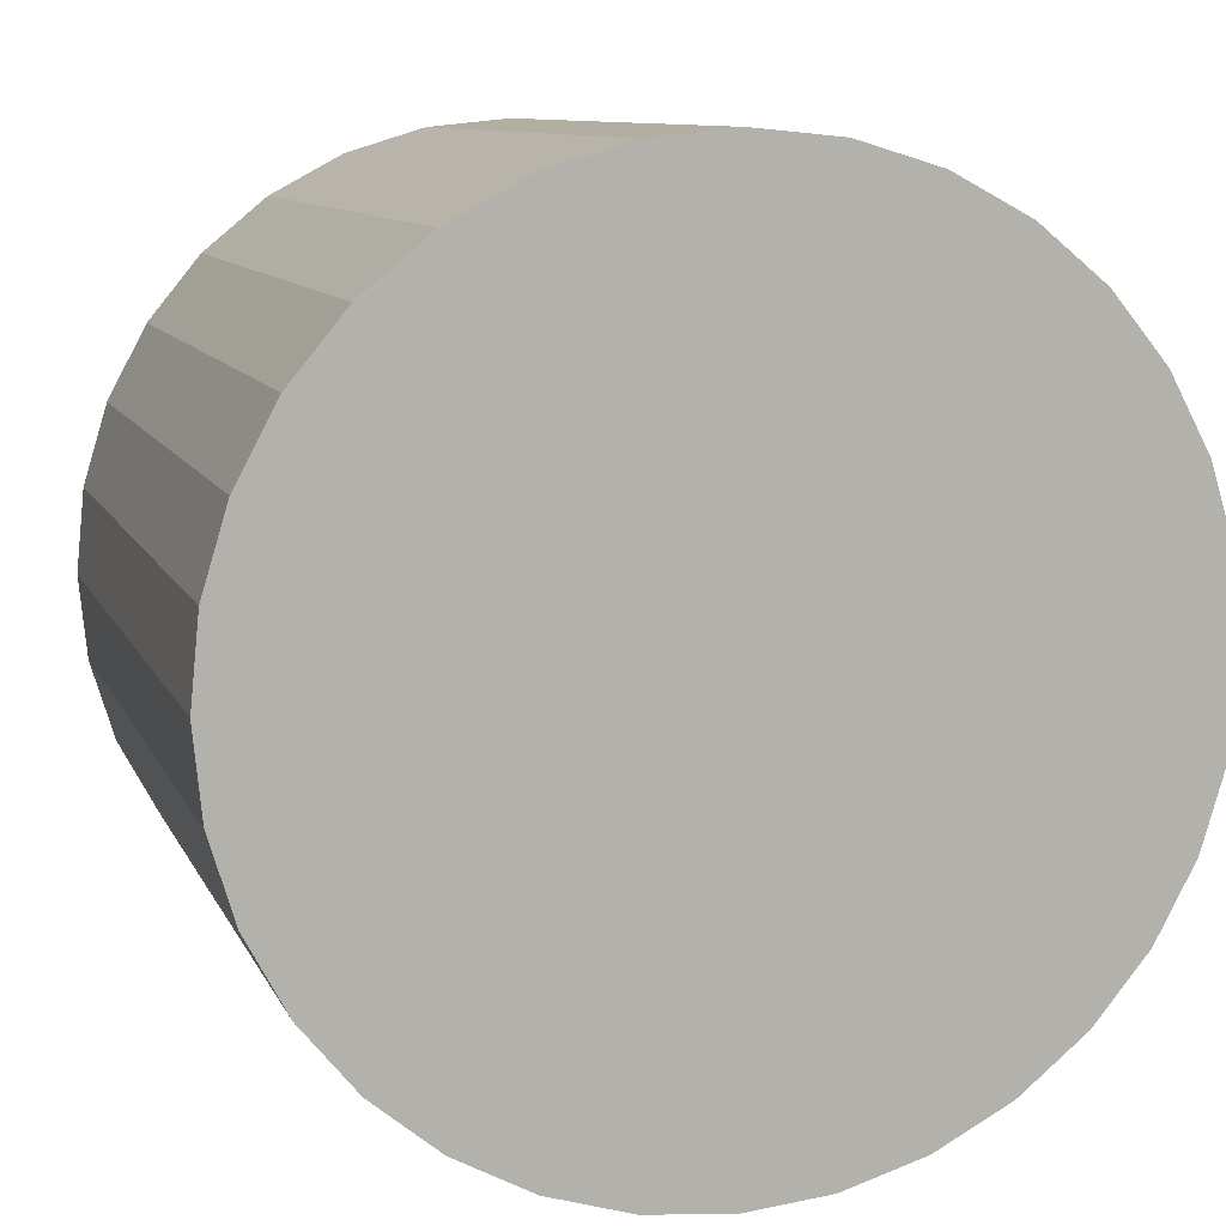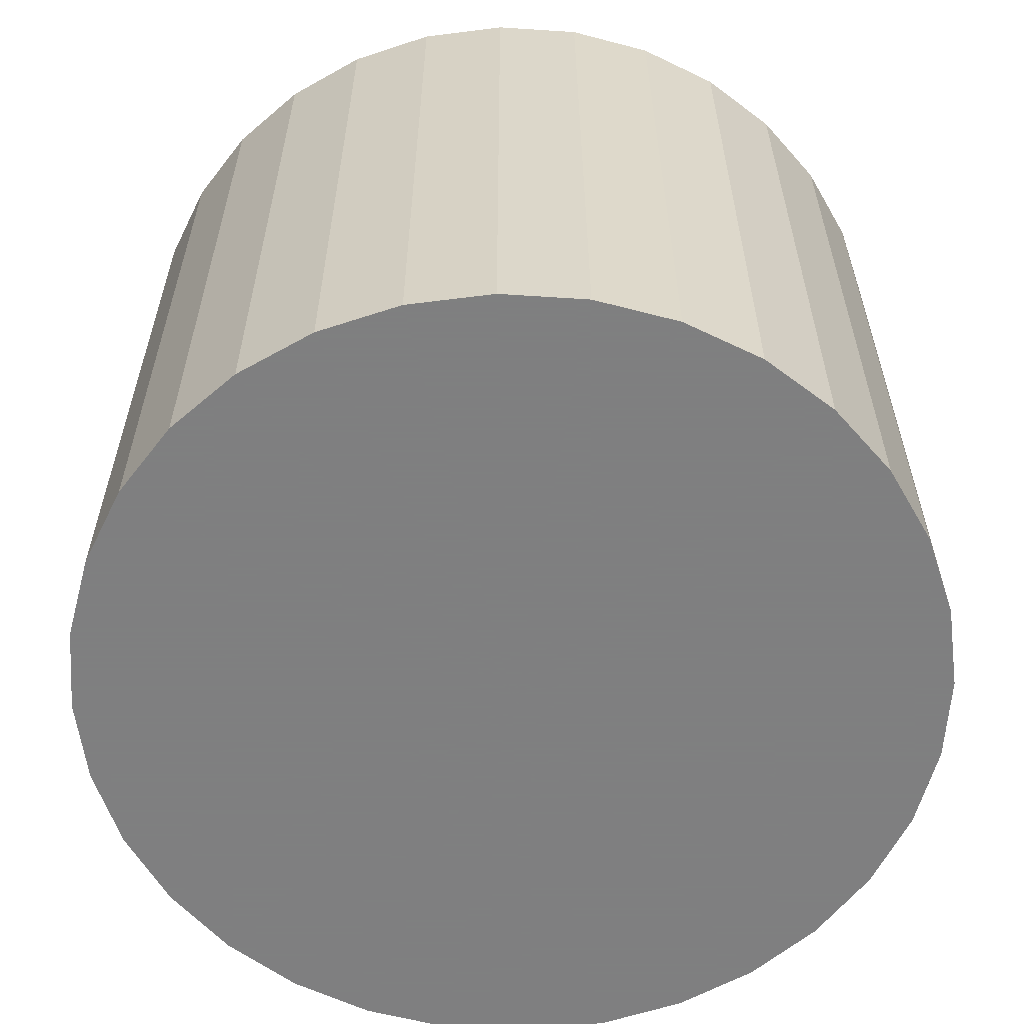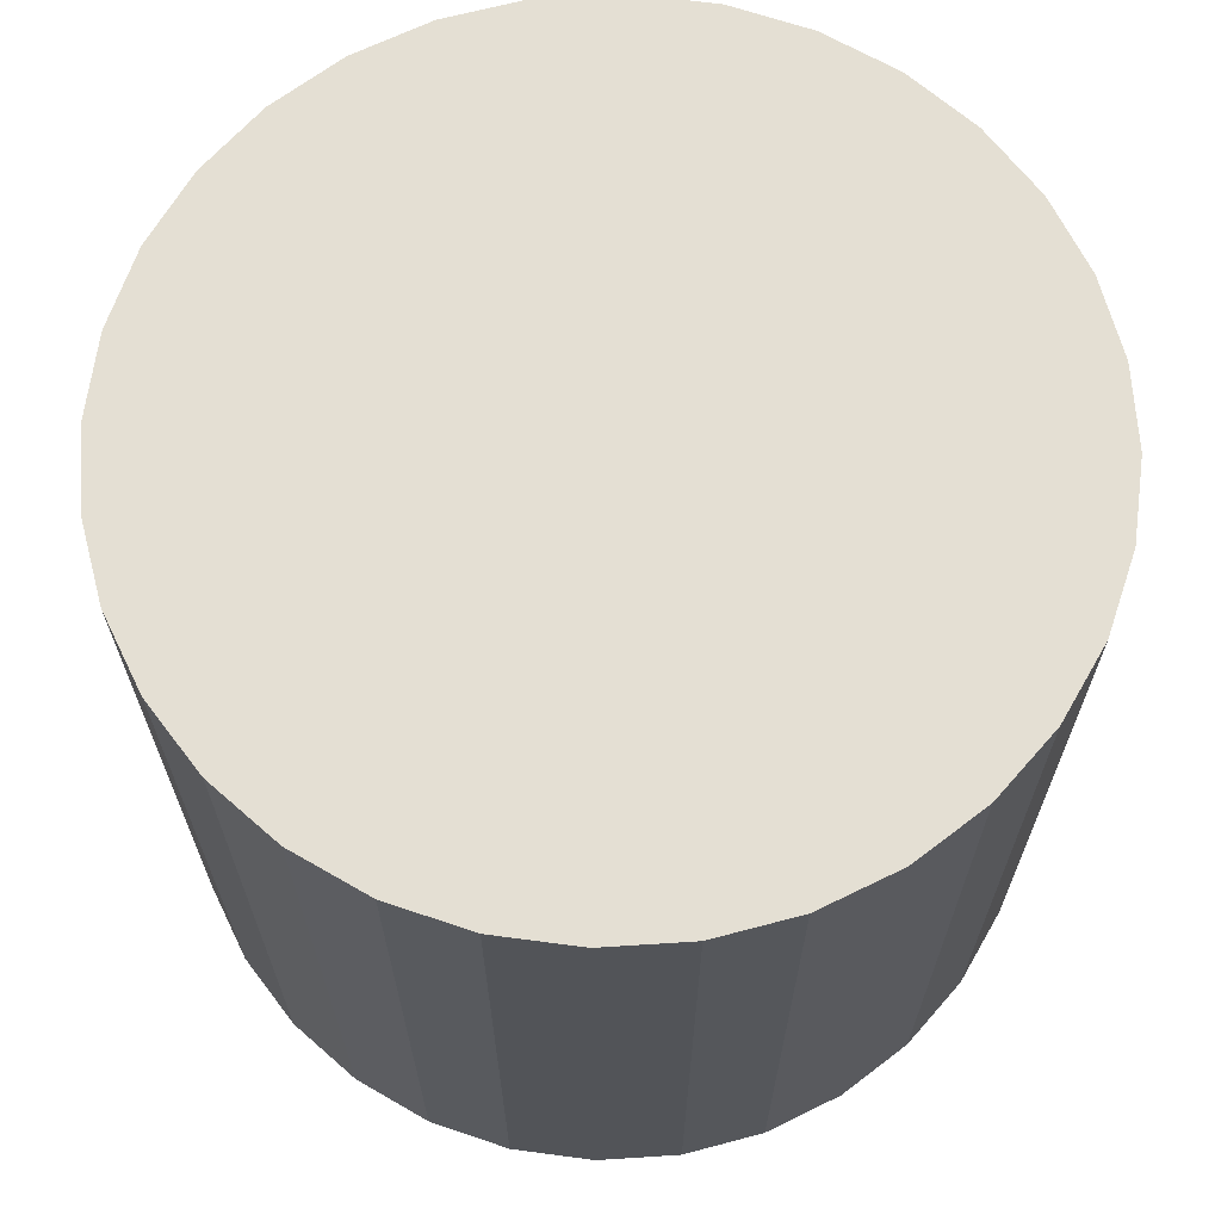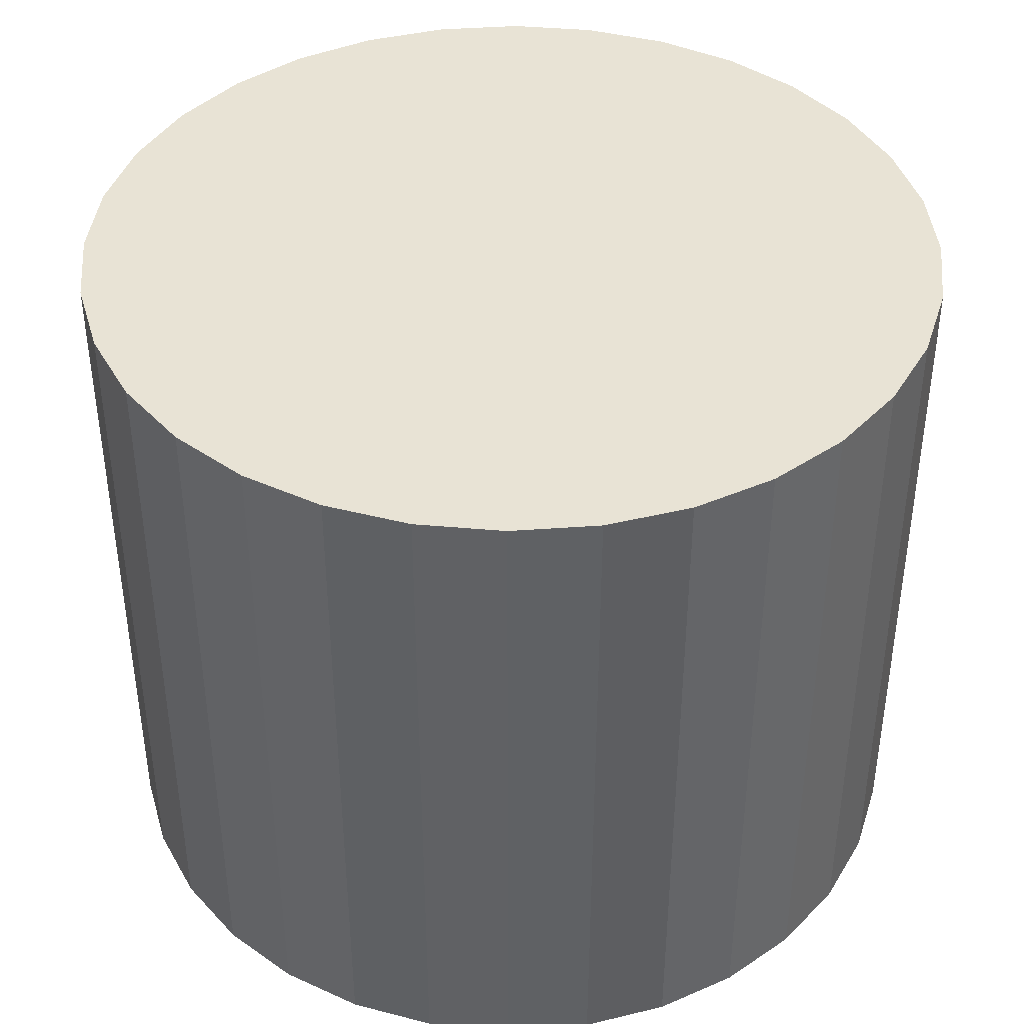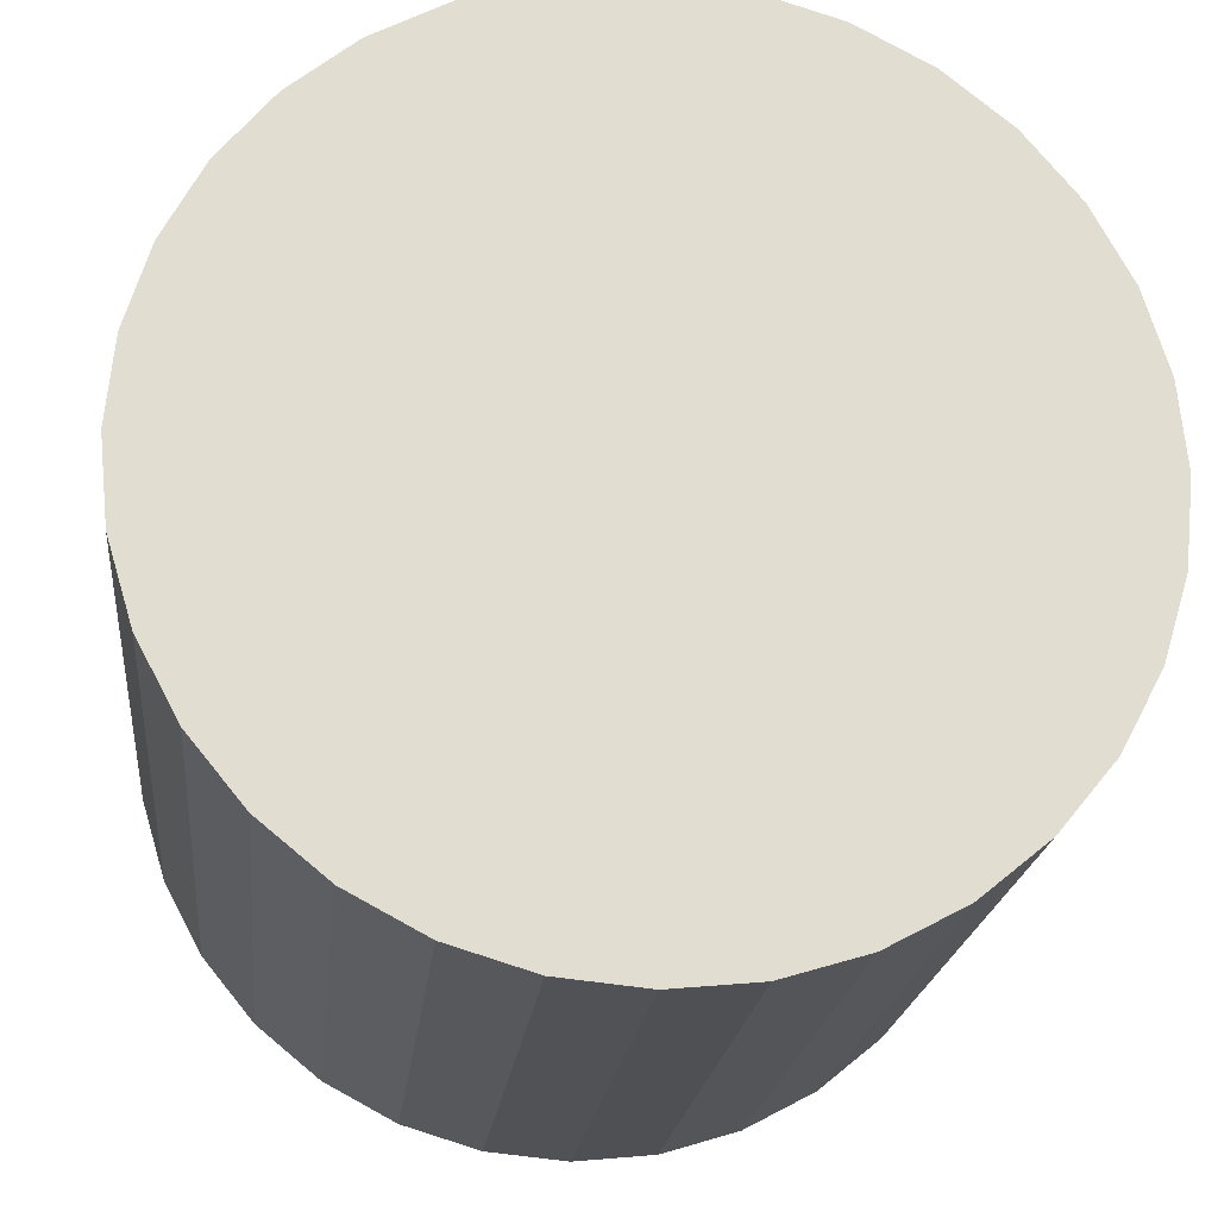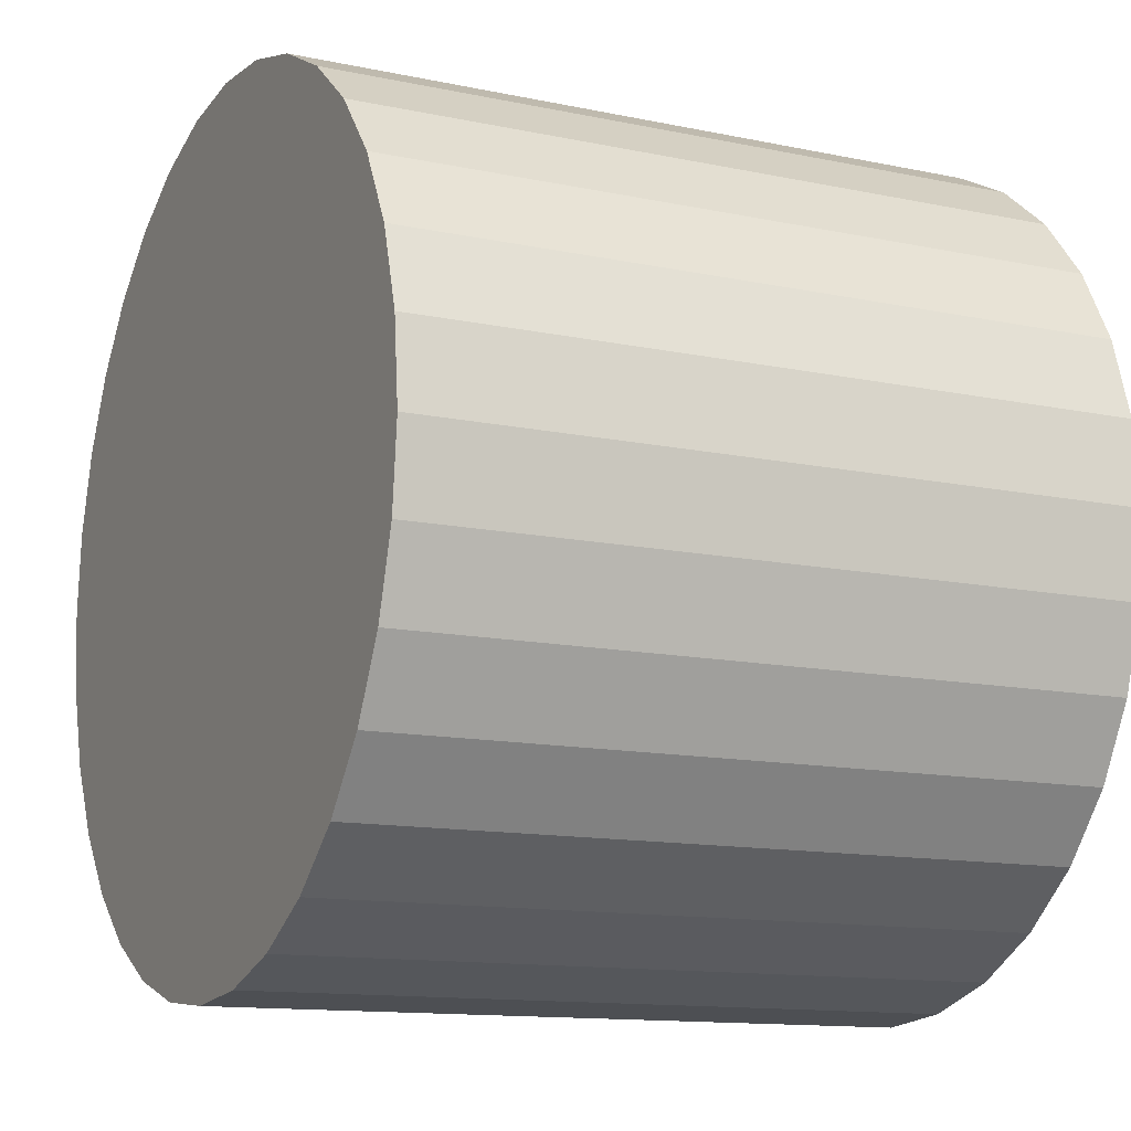
<metadata>
{"format":"obj","ext":"obj","renderer":"f3d","projection":"perspective","resolution":1024,"background":"white","views":[{"elev":9.7,"azim":-16.4,"up":"+Y"},{"elev":-59.9,"azim":-178.2,"up":"+Z"},{"elev":66.7,"azim":13.2,"up":"+Z"},{"elev":41.3,"azim":169.3,"up":"+Z"},{"elev":-20.4,"azim":174.1,"up":"+Y"},{"elev":-12.7,"azim":-116.1,"up":"+Y"}]}
</metadata>
<code>
v 0 0 -0.01809
v 0.02188 0 -0.01809
v 0.02188 0 0.01809
v 0 0 0.01809
v 0.02146 0.004268 -0.01809
v 0.02146 0.004268 0.01809
v 0.02021 0.008372 -0.01809
v 0.02021 0.008372 0.01809
v 0.01819 0.01215 -0.01809
v 0.01819 0.01215 0.01809
v 0.01547 0.01547 -0.01809
v 0.01547 0.01547 0.01809
v 0.01215 0.01819 -0.01809
v 0.01215 0.01819 0.01809
v 0.008372 0.02021 -0.01809
v 0.008372 0.02021 0.01809
v 0.004268 0.02146 -0.01809
v 0.004268 0.02146 0.01809
v 0 0.02188 -0.01809
v 0 0.02188 0.01809
v -0.004268 0.02146 -0.01809
v -0.004268 0.02146 0.01809
v -0.008372 0.02021 -0.01809
v -0.008372 0.02021 0.01809
v -0.01215 0.01819 -0.01809
v -0.01215 0.01819 0.01809
v -0.01547 0.01547 -0.01809
v -0.01547 0.01547 0.01809
v -0.01819 0.01215 -0.01809
v -0.01819 0.01215 0.01809
v -0.02021 0.008372 -0.01809
v -0.02021 0.008372 0.01809
v -0.02146 0.004268 -0.01809
v -0.02146 0.004268 0.01809
v -0.02188 0 -0.01809
v -0.02188 0 0.01809
v -0.02146 -0.004268 -0.01809
v -0.02146 -0.004268 0.01809
v -0.02021 -0.008372 -0.01809
v -0.02021 -0.008372 0.01809
v -0.01819 -0.01215 -0.01809
v -0.01819 -0.01215 0.01809
v -0.01547 -0.01547 -0.01809
v -0.01547 -0.01547 0.01809
v -0.01215 -0.01819 -0.01809
v -0.01215 -0.01819 0.01809
v -0.008372 -0.02021 -0.01809
v -0.008372 -0.02021 0.01809
v -0.004268 -0.02146 -0.01809
v -0.004268 -0.02146 0.01809
v -0 -0.02188 -0.01809
v -0 -0.02188 0.01809
v 0.004268 -0.02146 -0.01809
v 0.004268 -0.02146 0.01809
v 0.008372 -0.02021 -0.01809
v 0.008372 -0.02021 0.01809
v 0.01215 -0.01819 -0.01809
v 0.01215 -0.01819 0.01809
v 0.01547 -0.01547 -0.01809
v 0.01547 -0.01547 0.01809
v 0.01819 -0.01215 -0.01809
v 0.01819 -0.01215 0.01809
v 0.02021 -0.008372 -0.01809
v 0.02021 -0.008372 0.01809
v 0.02146 -0.004268 -0.01809
v 0.02146 -0.004268 0.01809
f 2 1 5
f 2 5 3
f 3 5 6
f 3 6 4
f 5 1 7
f 5 7 6
f 6 7 8
f 6 8 4
f 7 1 9
f 7 9 8
f 8 9 10
f 8 10 4
f 9 1 11
f 9 11 10
f 10 11 12
f 10 12 4
f 11 1 13
f 11 13 12
f 12 13 14
f 12 14 4
f 13 1 15
f 13 15 14
f 14 15 16
f 14 16 4
f 15 1 17
f 15 17 16
f 16 17 18
f 16 18 4
f 17 1 19
f 17 19 18
f 18 19 20
f 18 20 4
f 19 1 21
f 19 21 20
f 20 21 22
f 20 22 4
f 21 1 23
f 21 23 22
f 22 23 24
f 22 24 4
f 23 1 25
f 23 25 24
f 24 25 26
f 24 26 4
f 25 1 27
f 25 27 26
f 26 27 28
f 26 28 4
f 27 1 29
f 27 29 28
f 28 29 30
f 28 30 4
f 29 1 31
f 29 31 30
f 30 31 32
f 30 32 4
f 31 1 33
f 31 33 32
f 32 33 34
f 32 34 4
f 33 1 35
f 33 35 34
f 34 35 36
f 34 36 4
f 35 1 37
f 35 37 36
f 36 37 38
f 36 38 4
f 37 1 39
f 37 39 38
f 38 39 40
f 38 40 4
f 39 1 41
f 39 41 40
f 40 41 42
f 40 42 4
f 41 1 43
f 41 43 42
f 42 43 44
f 42 44 4
f 43 1 45
f 43 45 44
f 44 45 46
f 44 46 4
f 45 1 47
f 45 47 46
f 46 47 48
f 46 48 4
f 47 1 49
f 47 49 48
f 48 49 50
f 48 50 4
f 49 1 51
f 49 51 50
f 50 51 52
f 50 52 4
f 51 1 53
f 51 53 52
f 52 53 54
f 52 54 4
f 53 1 55
f 53 55 54
f 54 55 56
f 54 56 4
f 55 1 57
f 55 57 56
f 56 57 58
f 56 58 4
f 57 1 59
f 57 59 58
f 58 59 60
f 58 60 4
f 59 1 61
f 59 61 60
f 60 61 62
f 60 62 4
f 61 1 63
f 61 63 62
f 62 63 64
f 62 64 4
f 63 1 65
f 63 65 64
f 64 65 66
f 64 66 4
f 65 1 2
f 65 2 66
f 66 2 3
f 66 3 4

</code>
